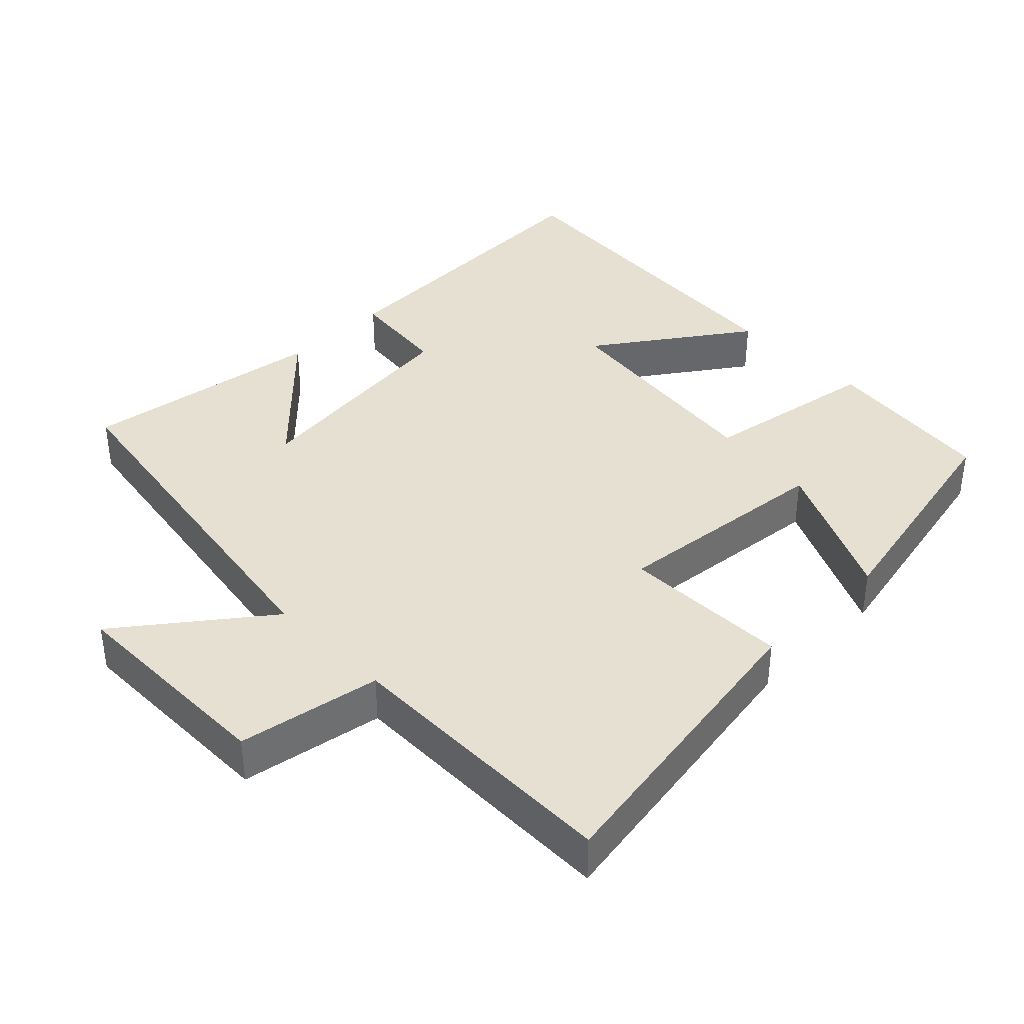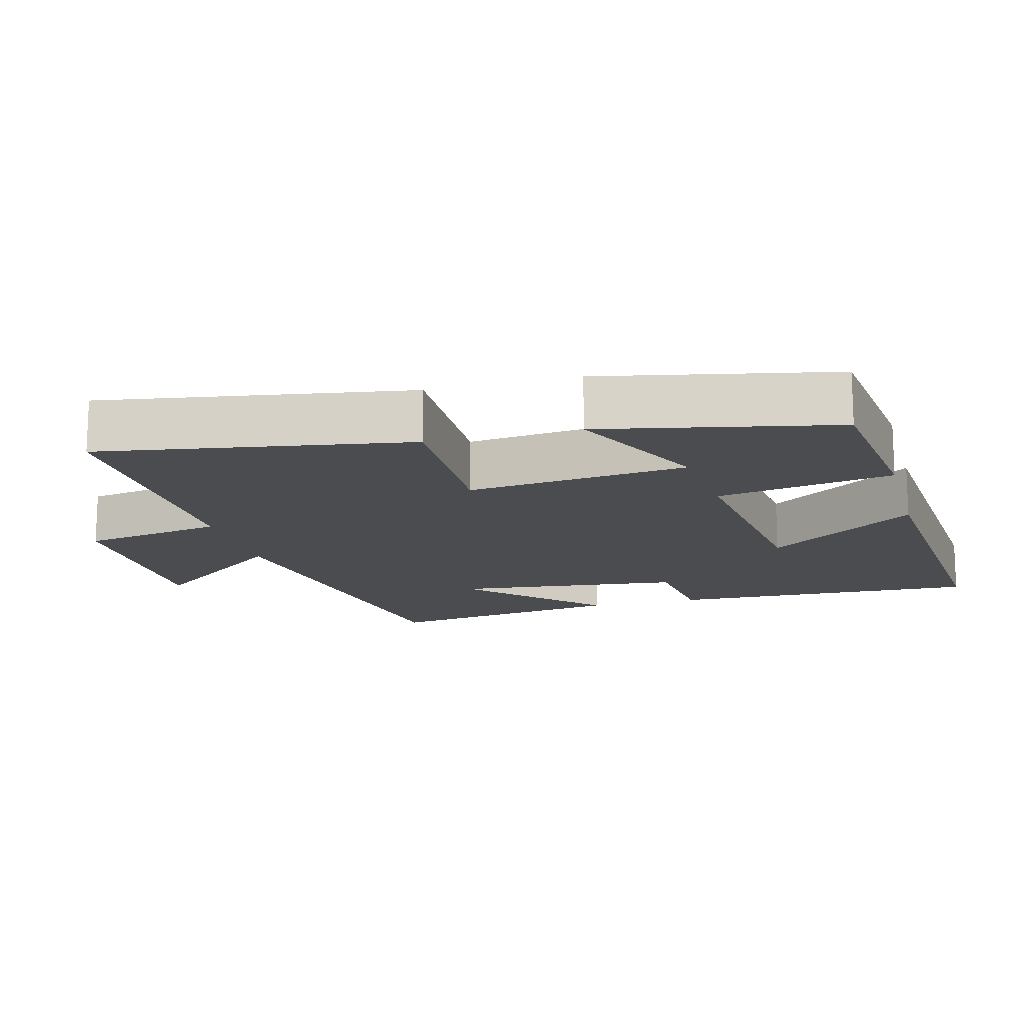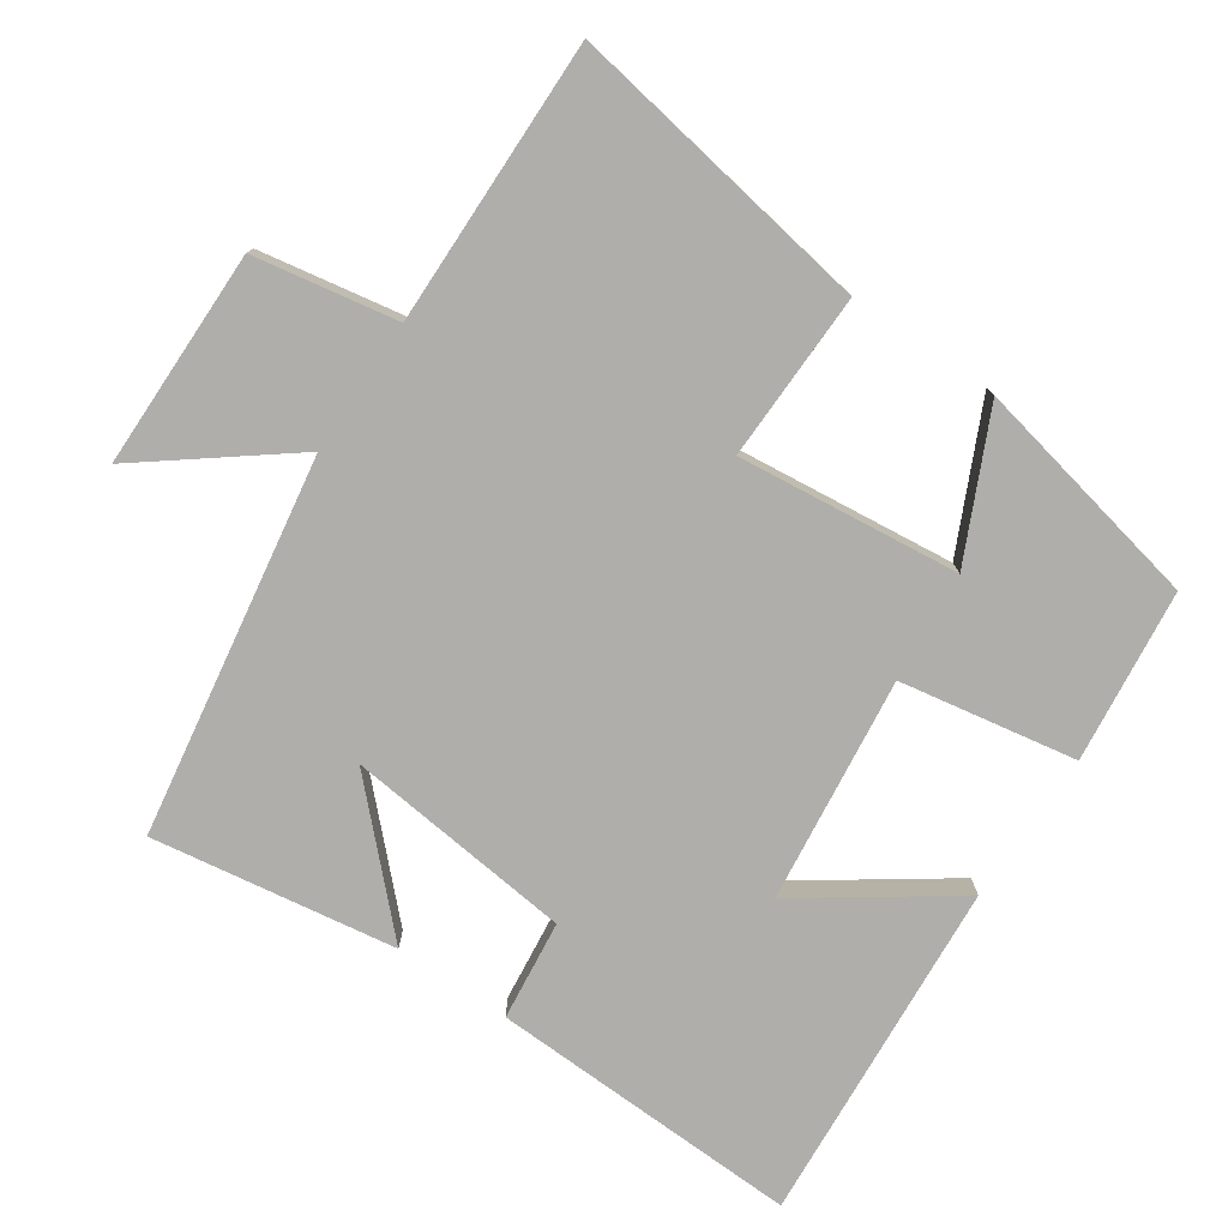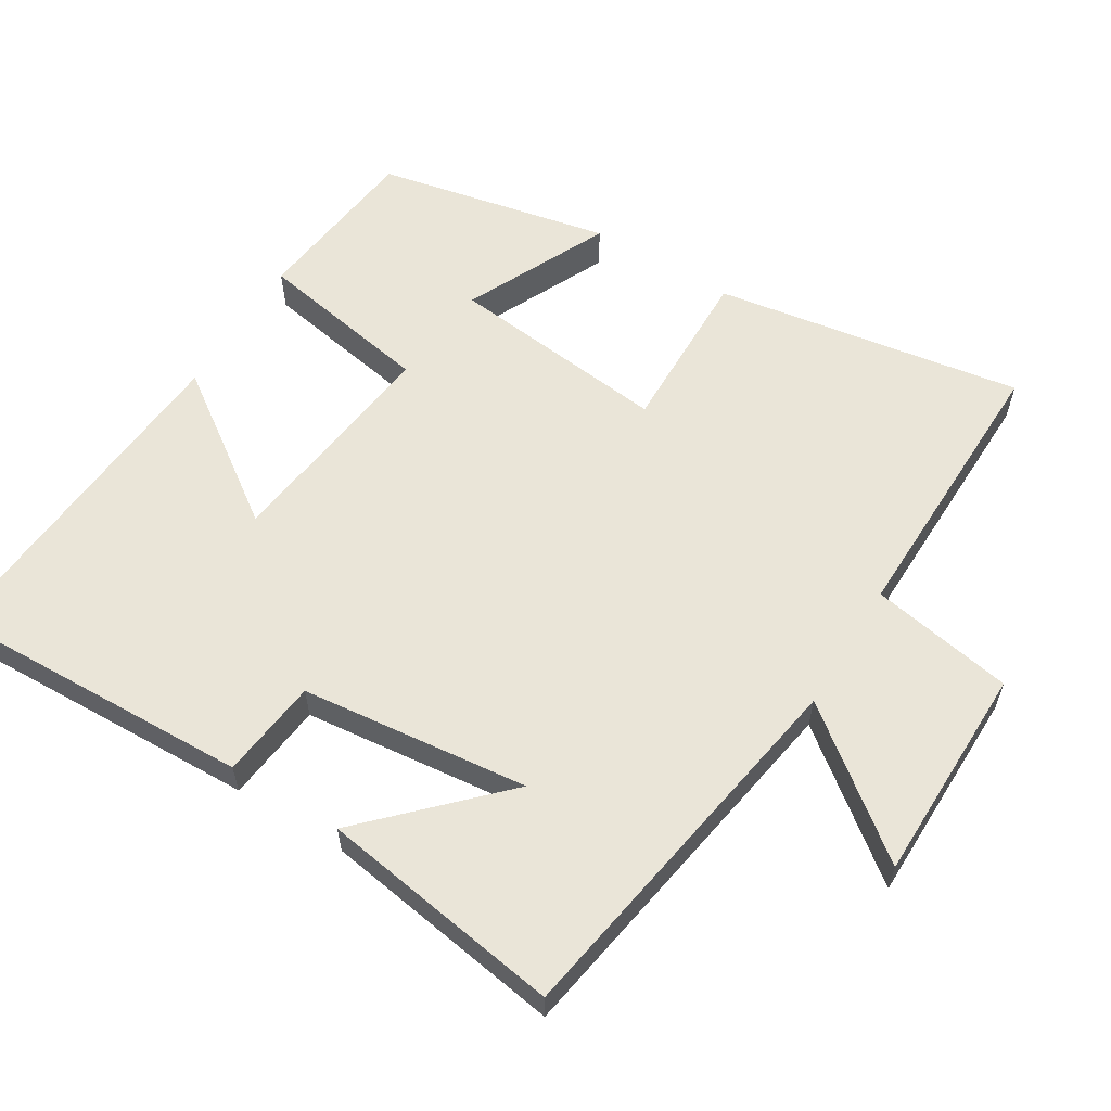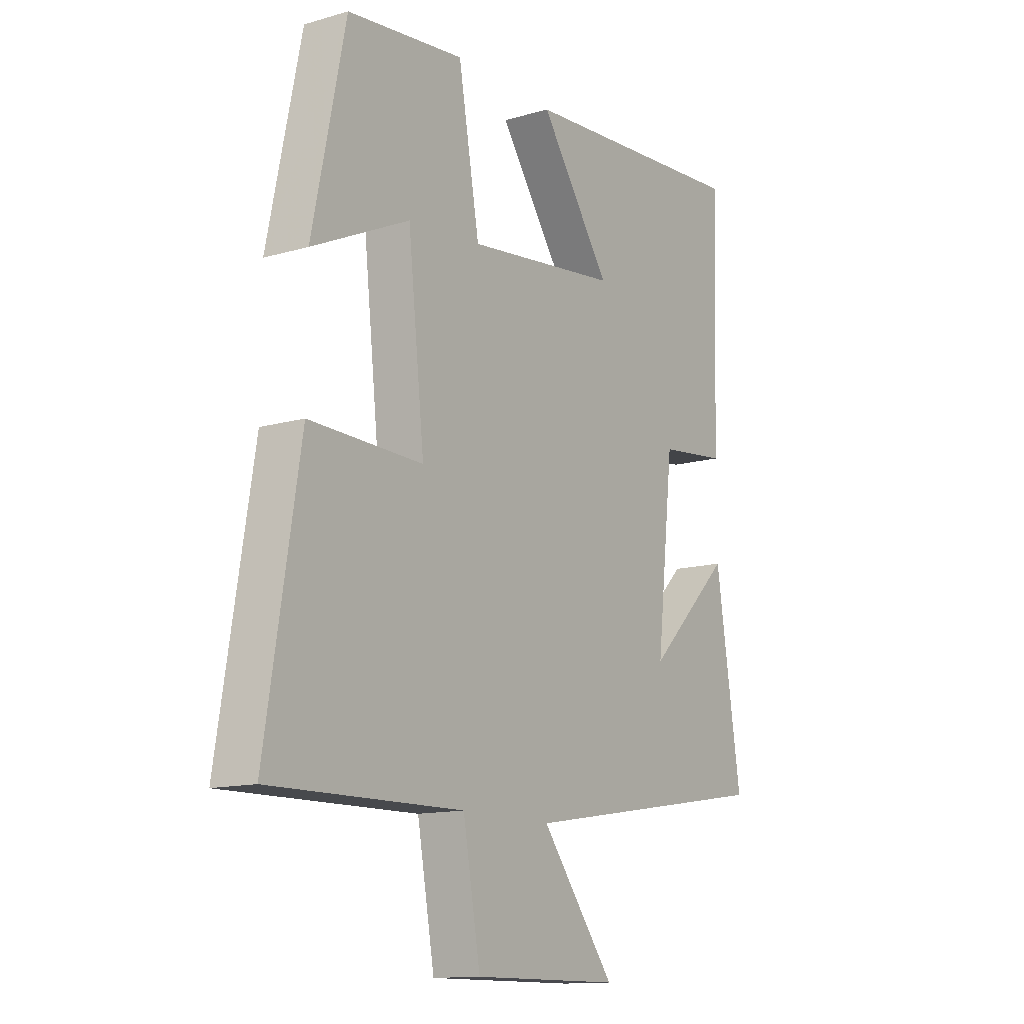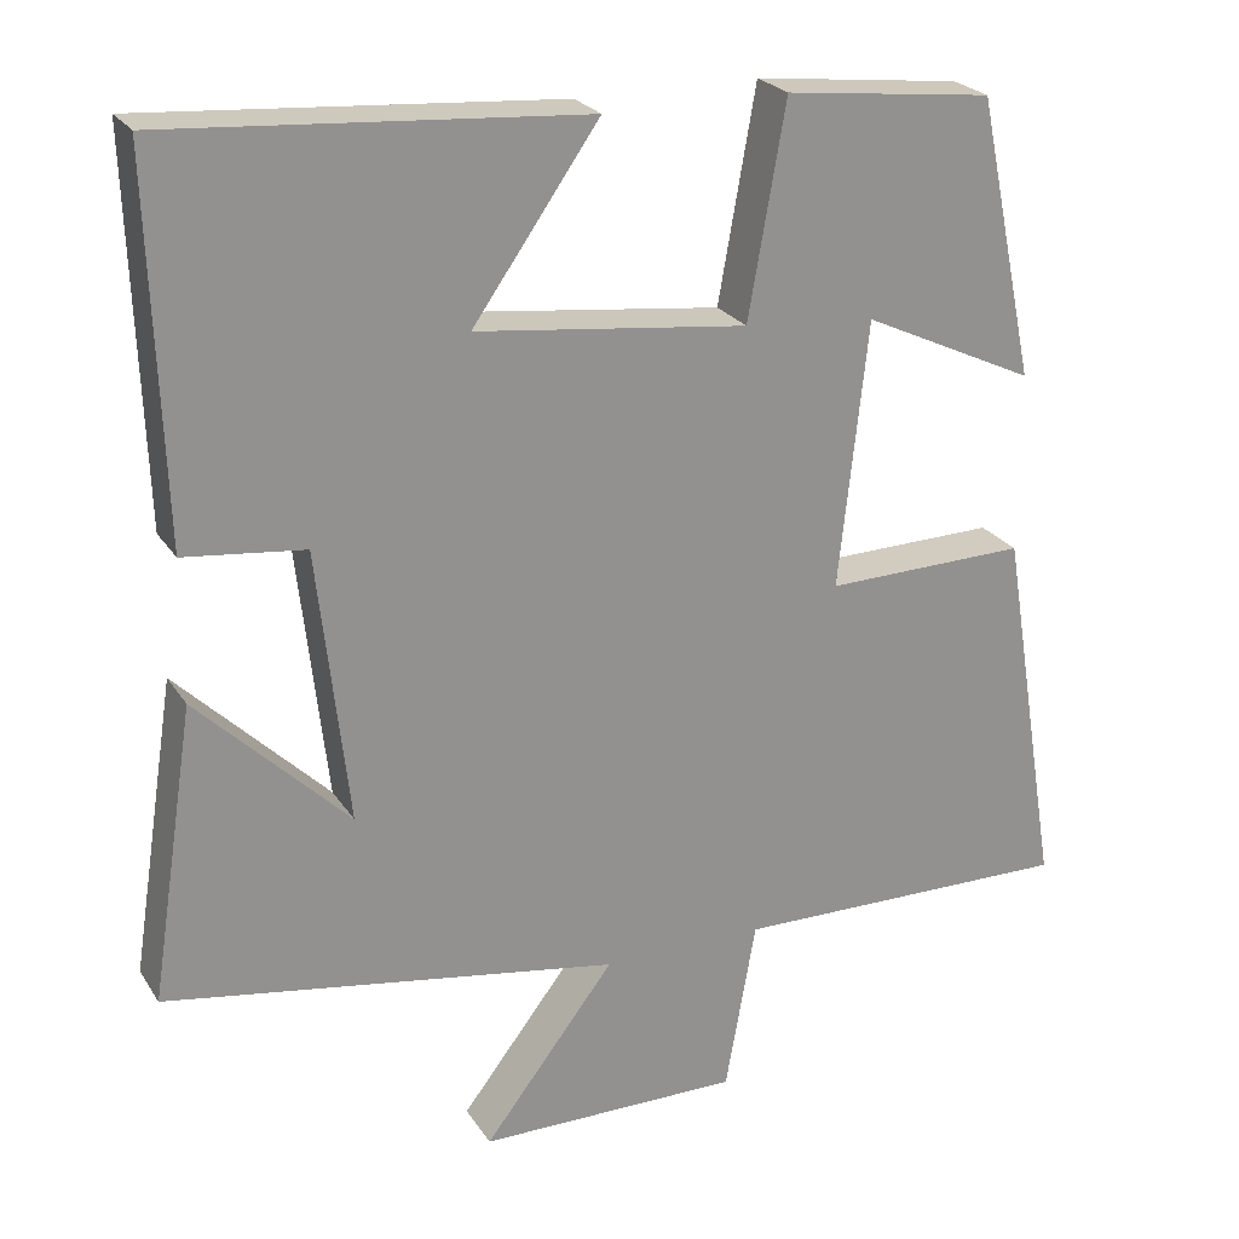
<metadata>
{"format":"obj","ext":"obj","renderer":"f3d","projection":"perspective","resolution":1024,"background":"white","views":[{"elev":38.4,"azim":-134.7,"up":"+Y"},{"elev":-15.0,"azim":-75.0,"up":"+Y"},{"elev":-77.6,"azim":-124.2,"up":"+Y"},{"elev":59.3,"azim":121.6,"up":"+Y"},{"elev":-13.1,"azim":-56.4,"up":"+Z"},{"elev":24.0,"azim":155.1,"up":"+Z"}]}
</metadata>
<code>
v -0.431 0.07 0.472
v -0.187 0.07 0.5
v -0.143 0.07 0.251
v 0.175 0.07 0.289
v 0.027 0.07 0.5
v 0.515 0.07 0.536
v 0.5 0.07 0.095
v 0.359 0.07 0.079
v 0.323 0.07 -0.243
v 0.5 0.07 -0.069
v 0.553 0.07 -0.413
v 0.02 0.07 -0.5
v 0.174 0.07 -0.7
v -0.134 0.07 -0.702
v -0.17 0.07 -0.5
v -0.571 0.07 -0.506
v -0.5 0.07 -0.07
v -0.263 0.07 -0.075
v -0.297 0.07 0.237
v -0.5 0.07 0.142
v -0.431 0 0.472
v -0.187 0 0.5
v -0.143 0 0.251
v 0.175 0 0.289
v 0.027 0 0.5
v 0.515 0 0.536
v 0.5 0 0.095
v 0.359 0 0.079
v 0.323 0 -0.243
v 0.5 0 -0.069
v 0.553 0 -0.413
v 0.02 0 -0.5
v 0.174 0 -0.7
v -0.134 0 -0.702
v -0.17 0 -0.5
v -0.571 0 -0.506
v -0.5 0 -0.07
v -0.263 0 -0.075
v -0.297 0 0.237
v -0.5 0 0.142
f 19 20 1 2
f 18 19 2 3
f 15 16 17 18
f 15 18 3 4
f 12 13 14 15
f 12 15 4
f 9 10 11
f 9 11 12
f 8 9 12 4
f 6 7 8
f 4 5 6 8
f 22 21 40 39
f 23 22 39 38
f 38 37 36 35
f 24 23 38 35
f 35 34 33 32
f 24 35 32
f 31 30 29
f 32 31 29
f 24 32 29 28
f 28 27 26
f 28 26 25 24
f 1 21 22 2
f 2 22 23 3
f 3 23 24 4
f 4 24 25 5
f 5 25 26 6
f 6 26 27 7
f 7 27 28 8
f 8 28 29 9
f 9 29 30 10
f 10 30 31 11
f 11 31 32 12
f 12 32 33 13
f 13 33 34 14
f 14 34 35 15
f 15 35 36 16
f 16 36 37 17
f 17 37 38 18
f 18 38 39 19
f 19 39 40 20
f 20 40 21 1

</code>
